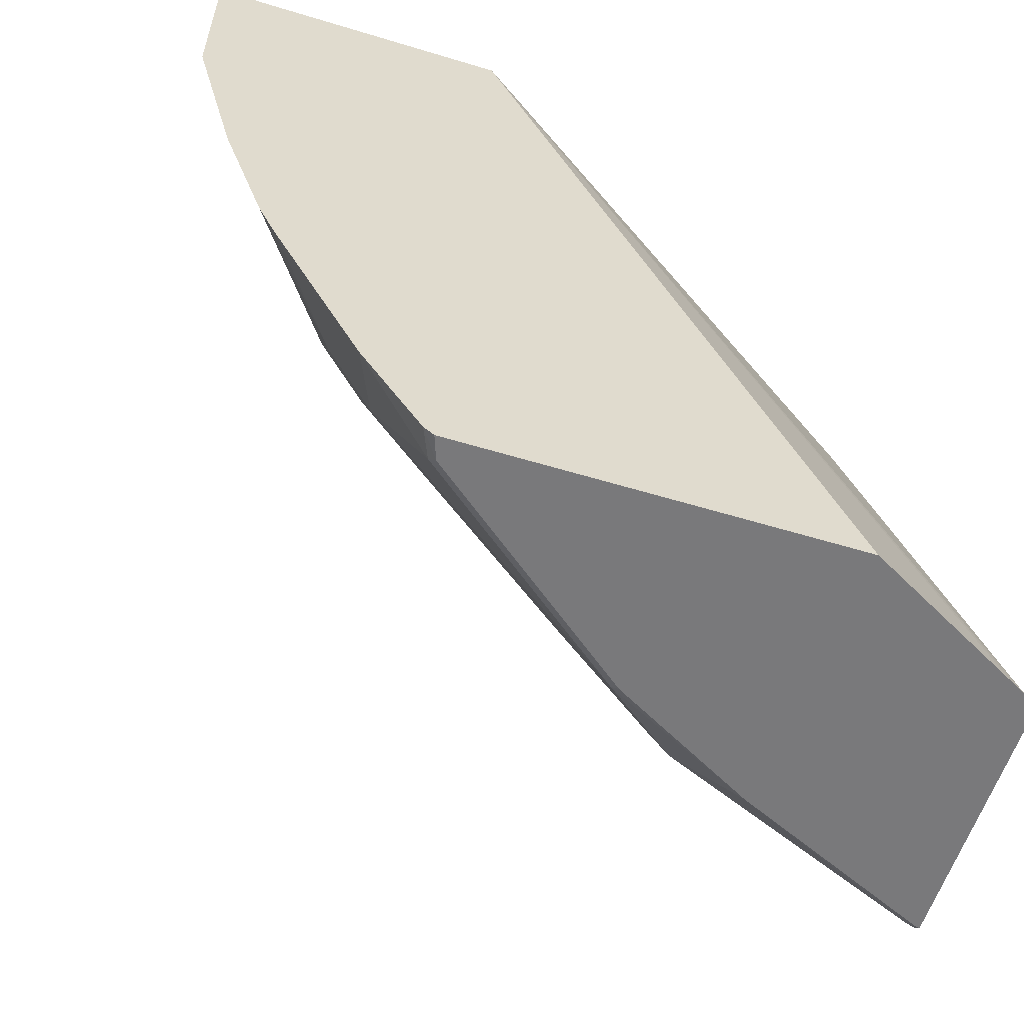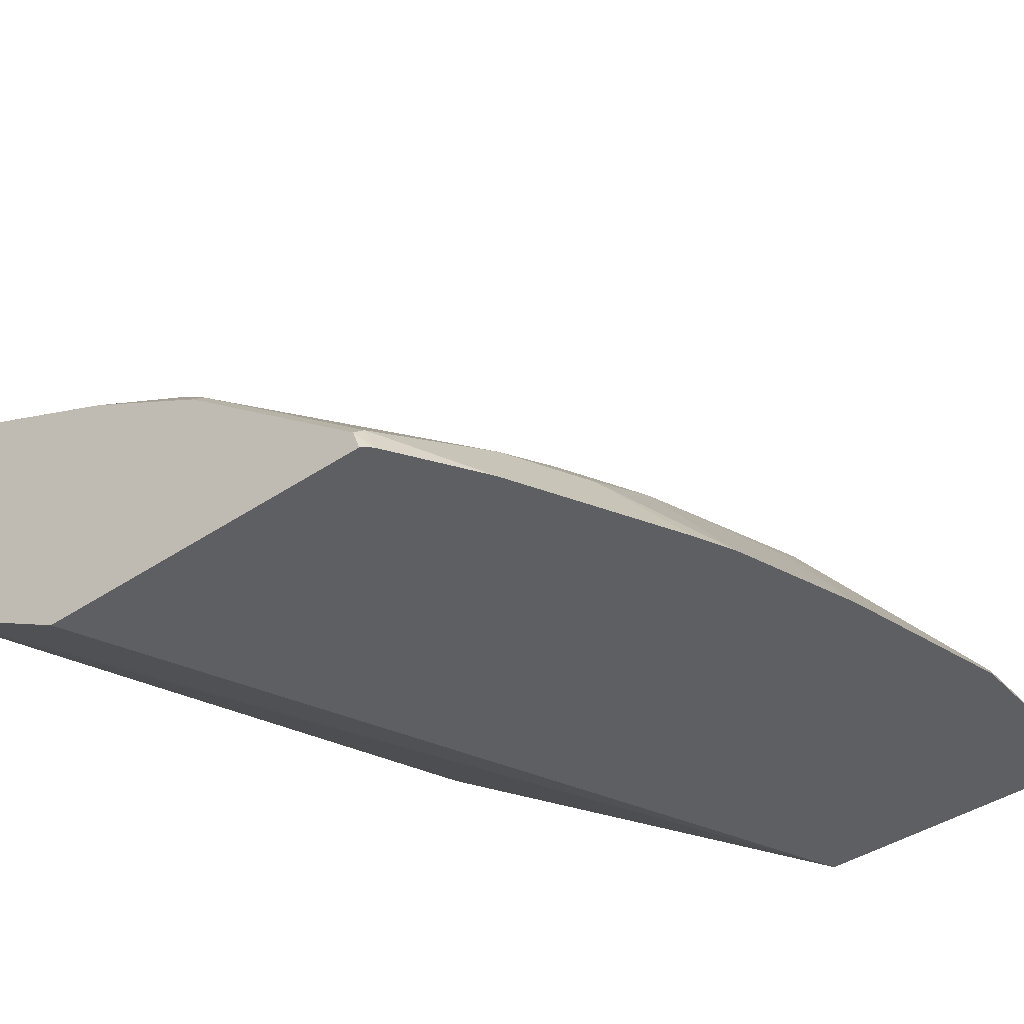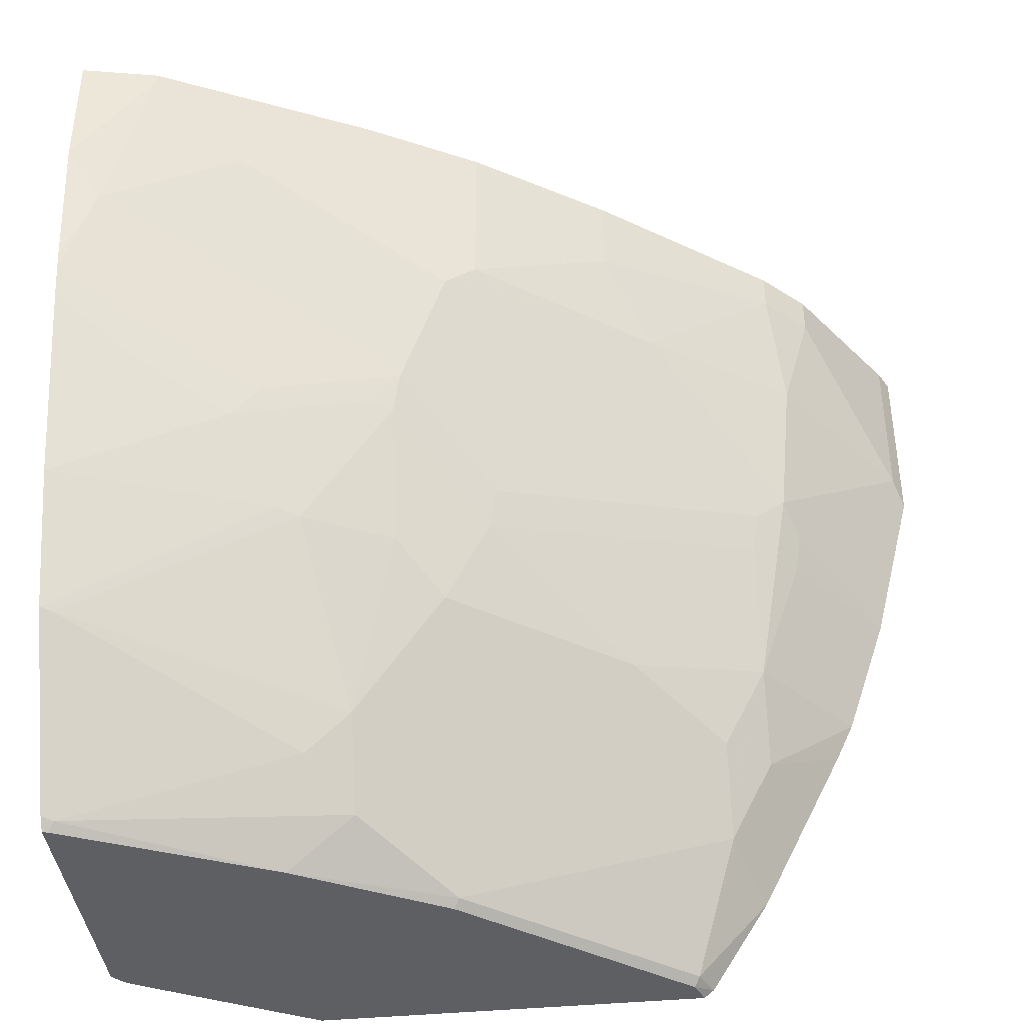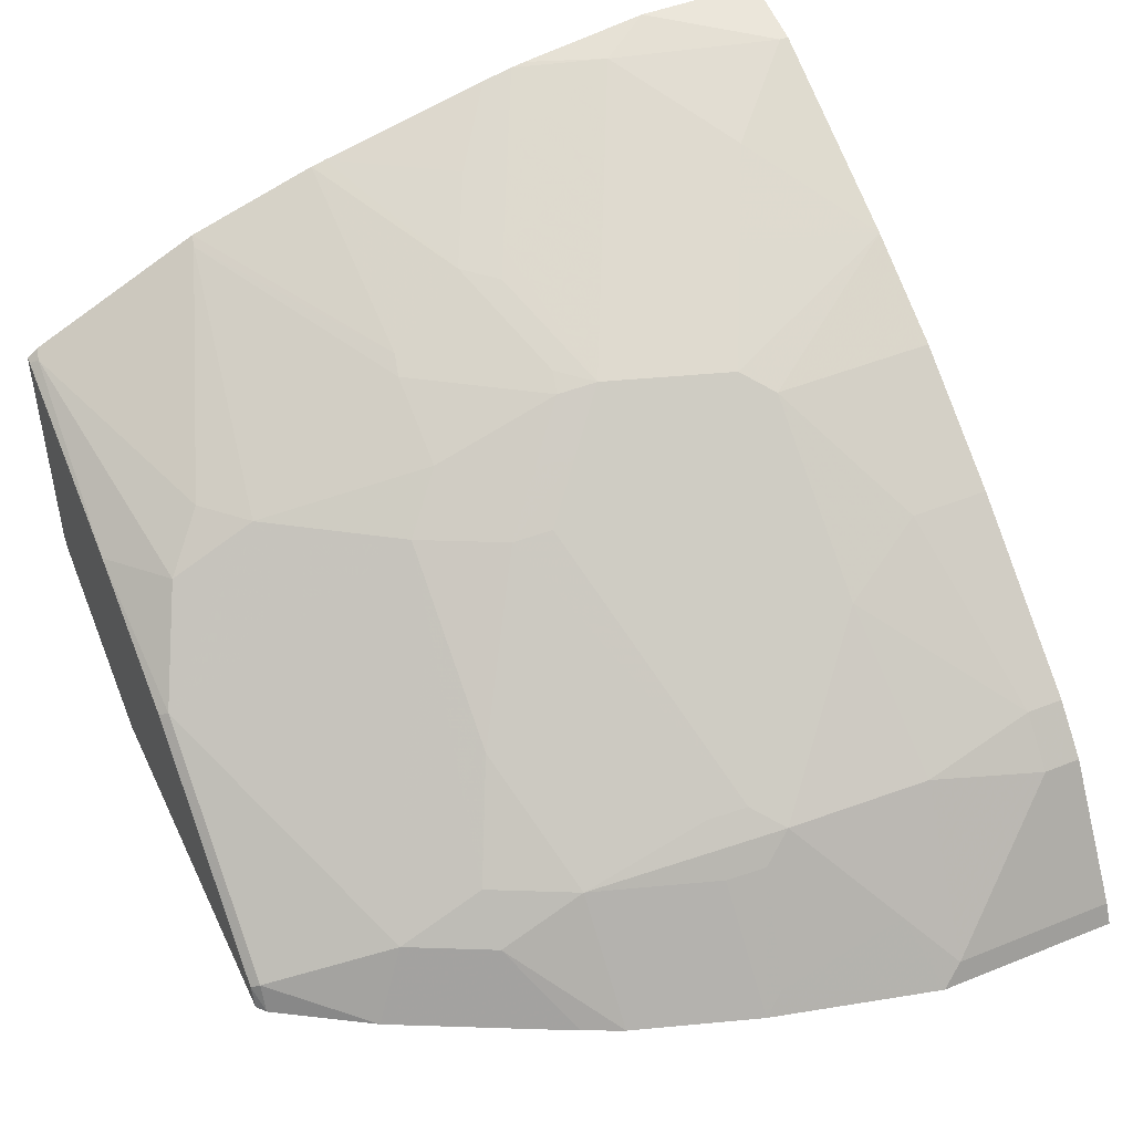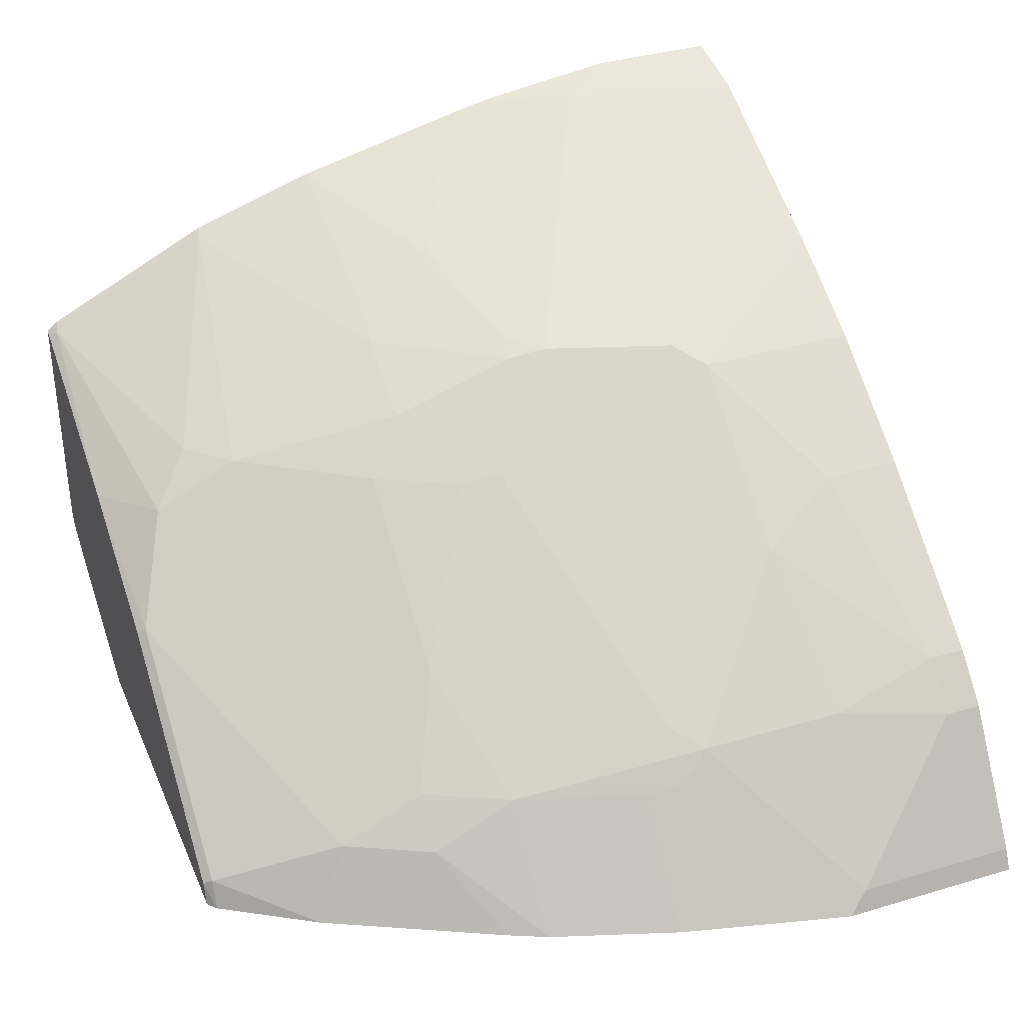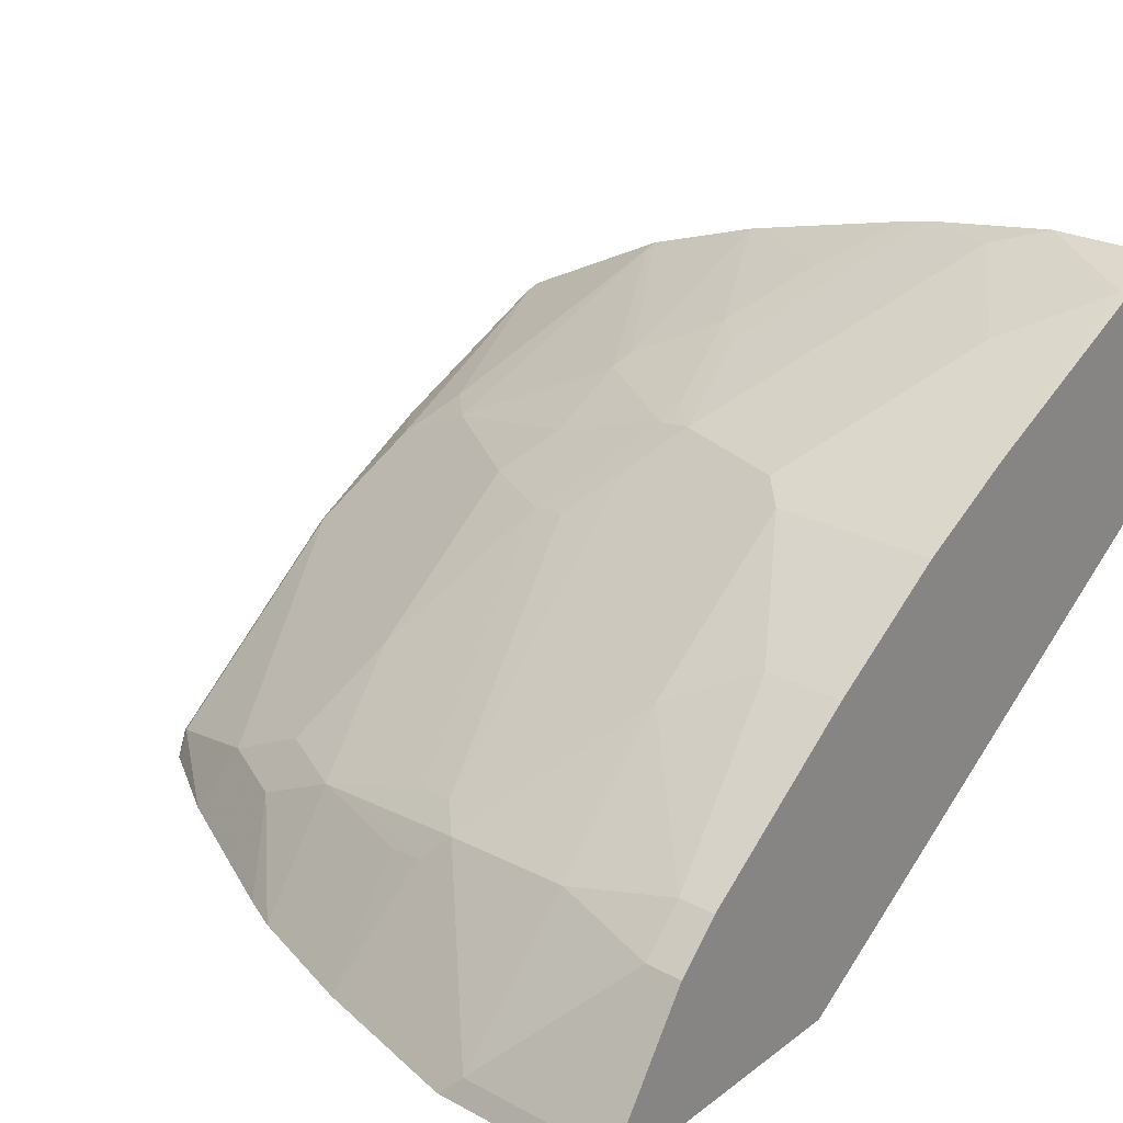
<metadata>
{"format":"obj","ext":"obj","renderer":"f3d","projection":"perspective","resolution":1024,"background":"white","views":[{"elev":-57.9,"azim":162.5,"up":"+Y"},{"elev":-41.6,"azim":39.0,"up":"+Z"},{"elev":-40.5,"azim":6.8,"up":"+Y"},{"elev":47.0,"azim":65.5,"up":"+Z"},{"elev":36.0,"azim":68.7,"up":"+Z"},{"elev":25.4,"azim":130.4,"up":"+Z"}]}
</metadata>
<code>
v 0.6269 0.163 0.4934
v 0.6221 0.163 0.503
v 0.6269 0.07645 0.4934
v 0.4879 0.163 0.4934
v 0.6221 0.08602 0.503
v 0.5824 0.163 0.5626
v 0.607 -0.002982 0.4934
v 0.6022 0.06615 0.5229
v 0.6022 0.006589 0.503
v 0.3302 -0.2073 0.4934
v 0.2581 -0.2073 0.5327
v 0.2481 -0.2073 0.5385
v 0.243 0.163 0.6528
v 0.5824 0.1456 0.5626
v 0.5691 0.09262 0.5692
v 0.5625 0.163 0.5824
v 0.5691 0.01322 0.5493
v 0.5658 -0.004976 0.546
v 0.5872 -0.06251 0.4934
v 0.5625 0.02646 0.5626
v 0.5075 -0.2073 0.4934
v 0.243 -0.2073 0.5442
v 0.243 0.163 0.762
v 0.5625 0.1456 0.5824
v 0.503 0.08602 0.6221
v 0.4831 0.163 0.642
v 0.5493 -0.0463 0.5493
v 0.546 -0.0645 0.546
v 0.546 -0.1042 0.5262
v 0.5787 -0.08089 0.4934
v 0.5493 0.01322 0.5692
v 0.512 -0.2036 0.4934
v 0.5037 -0.2073 0.5037
v 0.243 -0.2073 0.6633
v 0.243 0.104 0.762
v 0.278 0.163 0.7545
v 0.4831 0.1257 0.642
v 0.4236 0.08602 0.6817
v 0.4104 0.07279 0.6883
v 0.4104 -0.006643 0.6684
v 0.4236 0.163 0.6817
v 0.546 -0.004976 0.5659
v 0.4269 -0.04464 0.6453
v 0.4864 -0.08437 0.5857
v 0.5261 -0.1042 0.546
v 0.5261 -0.1439 0.5262
v 0.539 -0.1603 0.4934
v 0.4302 -0.02644 0.6486
v 0.5063 -0.2035 0.5063
v 0.4045 -0.2073 0.5832
v 0.243 -0.2055 0.6649
v 0.2457 -0.2073 0.6625
v 0.2482 -0.2035 0.6651
v 0.243 0.04386 0.7533
v 0.2581 0.07939 0.7545
v 0.278 0.1588 0.7545
v 0.3736 0.163 0.7089
v 0.3905 0.01322 0.6883
v 0.4037 0.02646 0.6817
v 0.3574 0.09925 0.7148
v 0.3508 0.03309 0.7081
v 0.3872 -0.004976 0.685
v 0.407 -0.02481 0.6651
v 0.407 -0.08437 0.6453
v 0.407 -0.2035 0.5857
v 0.3375 -0.2073 0.6205
v 0.243 -0.2022 0.6677
v 0.2482 -0.1241 0.7048
v 0.243 -0.1228 0.7074
v 0.3673 -0.1836 0.6254
v 0.3475 -0.1638 0.6453
v 0.243 0.0373 0.7521
v 0.278 0.01982 0.7346
v 0.2979 0.05956 0.7346
v 0.3177 0.1191 0.7346
v 0.2515 0.03309 0.7478
v 0.3177 -9.04e-06 0.7148
v 0.3309 -0.006643 0.7081
v 0.3772 -0.002511 0.6899
v 0.3475 -0.0645 0.685
v 0.3872 -0.0645 0.6651
v 0.3673 -0.1439 0.6453
v 0.3375 -0.06204 0.6899
v 0.243 -0.06324 0.7272
v 0.243 0.02301 0.7489
v 0.278 -0.002511 0.7296
v 0.3177 -0.0223 0.7098
v 0.243 -0.05635 0.729
f 40 63 43
f 40 62 63
f 40 43 48
f 43 63 64
f 43 64 44
f 44 64 45
f 45 64 46
f 46 49 47
f 51 53 67
f 46 65 49
f 49 65 50
f 50 65 66
f 52 66 53
f 53 68 69
f 53 69 67
f 40 58 62
f 53 66 70
f 46 64 65
f 40 59 58
f 34 52 53
f 39 74 61
f 53 70 71
f 29 47 30
f 31 40 48
f 31 48 43
f 31 43 42
f 32 47 49
f 32 49 33
f 33 49 50
f 39 61 58
f 34 53 51
f 35 55 56
f 36 56 57
f 38 41 57
f 38 57 39
f 39 58 59
f 39 59 40
f 39 57 60
f 39 60 74
f 35 54 55
f 86 88 87
f 69 83 84
f 55 73 77
f 68 82 80
f 68 80 83
f 68 83 69
f 70 82 71
f 72 85 86
f 72 86 76
f 73 76 86
f 73 86 77
f 68 71 82
f 77 87 78
f 78 87 79
f 79 87 83
f 79 83 80
f 80 82 81
f 83 87 84
f 84 87 88
f 85 88 86
f 29 46 47
f 77 86 87
f 54 72 55
f 65 70 66
f 64 82 65
f 55 77 74
f 55 74 60
f 55 60 75
f 55 75 56
f 55 72 76
f 55 76 73
f 56 75 57
f 57 75 60
f 65 82 70
f 58 61 77
f 58 78 79
f 58 79 62
f 61 74 77
f 62 79 80
f 62 80 81
f 62 81 64
f 62 64 63
f 64 81 82
f 58 77 78
f 28 46 29
f 53 71 68
f 28 44 45
f 3 8 9
f 3 9 7
f 4 10 11
f 4 11 12
f 4 12 13
f 5 14 15
f 5 15 8
f 6 16 24
f 3 5 8
f 6 24 14
f 7 17 18
f 7 18 28
f 7 28 19
f 8 15 20
f 8 20 9
f 9 20 17
f 10 21 33
f 10 33 50
f 7 9 17
f 10 50 66
f 2 14 5
f 1 6 2
f 28 45 46
f 1 2 5
f 1 5 3
f 1 3 7
f 1 7 19
f 1 19 30
f 1 30 47
f 1 47 32
f 2 6 14
f 1 32 21
f 1 10 4
f 1 4 13
f 1 23 36
f 1 36 57
f 1 57 41
f 1 41 26
f 1 26 16
f 1 16 6
f 1 21 10
f 10 66 52
f 1 13 23
f 10 34 22
f 19 28 29
f 19 29 30
f 20 31 27
f 20 25 31
f 21 32 33
f 23 35 56
f 23 56 36
f 24 37 25
f 17 28 18
f 25 37 38
f 25 39 40
f 26 41 38
f 26 38 37
f 27 31 42
f 27 42 28
f 28 42 43
f 28 43 44
f 10 52 34
f 25 38 39
f 17 27 28
f 25 40 31
f 16 37 24
f 10 22 12
f 17 20 27
f 10 12 11
f 12 22 13
f 13 22 34
f 13 51 67
f 13 67 69
f 13 69 84
f 13 84 88
f 13 34 51
f 13 85 72
f 13 72 54
f 16 26 37
f 13 54 35
f 13 35 23
f 14 24 15
f 15 24 25
f 13 88 85
f 15 25 20

</code>
